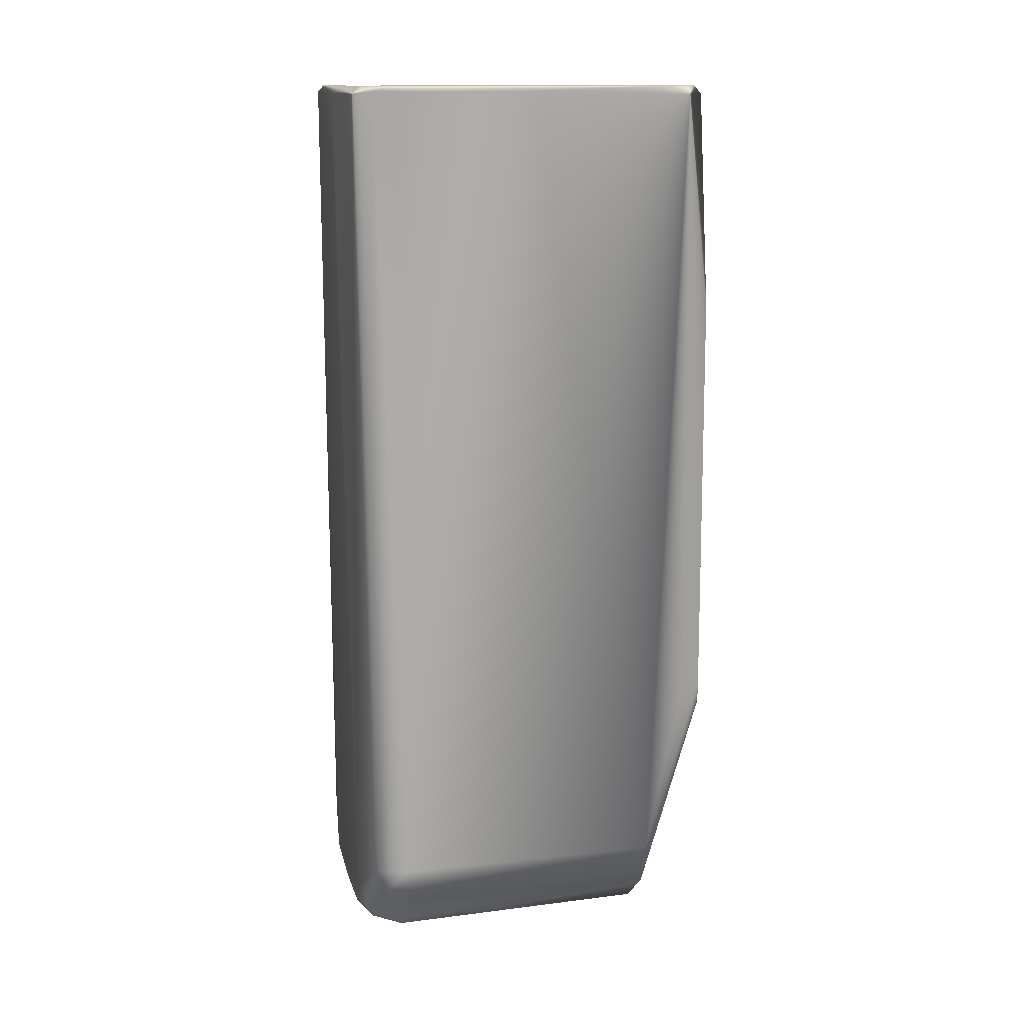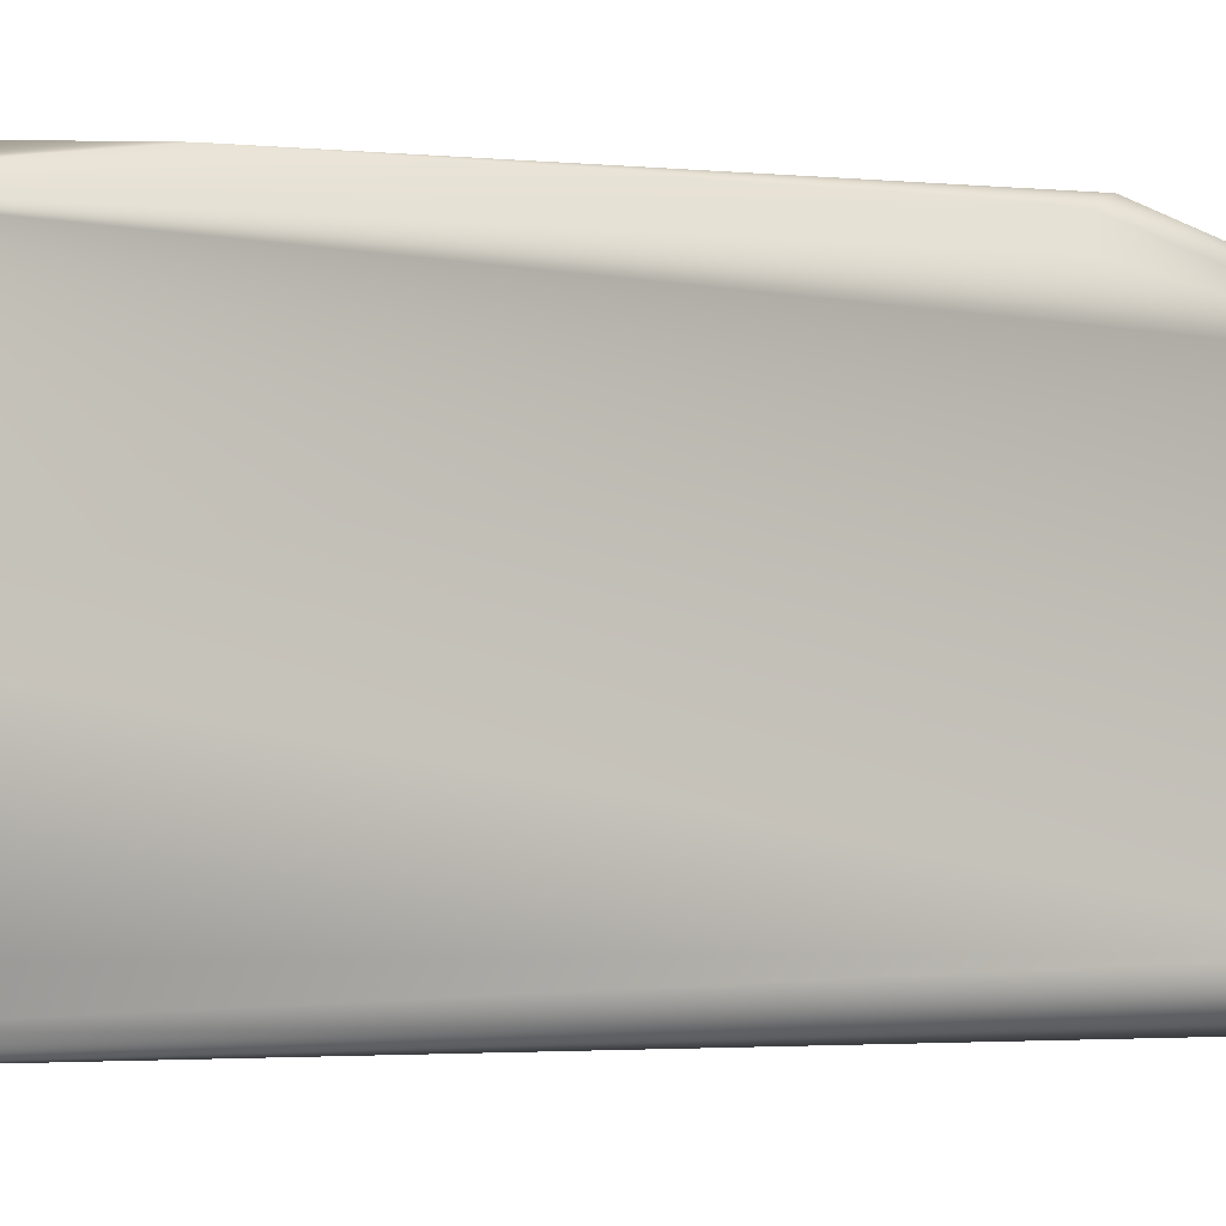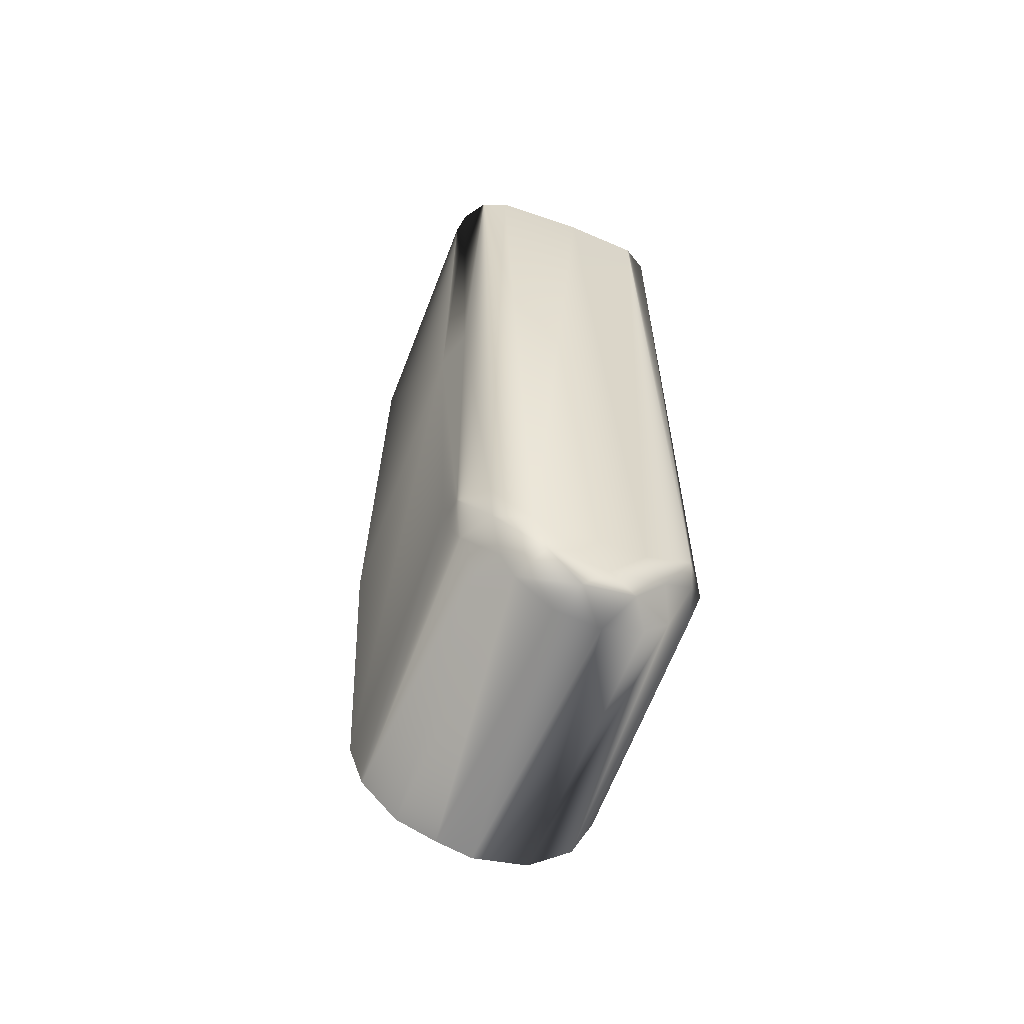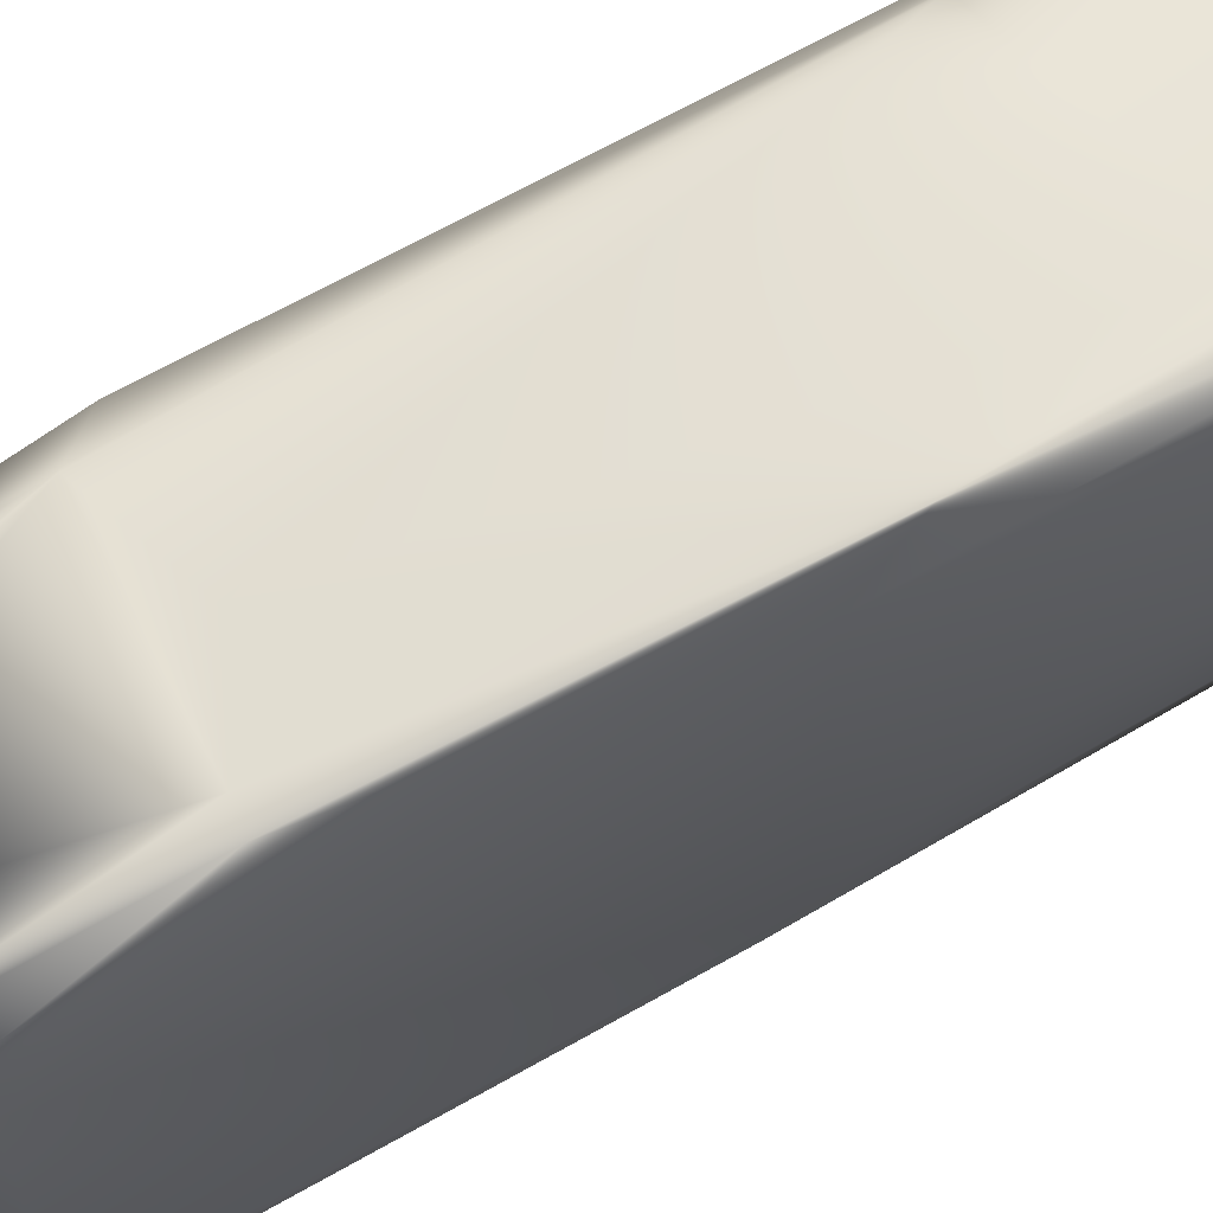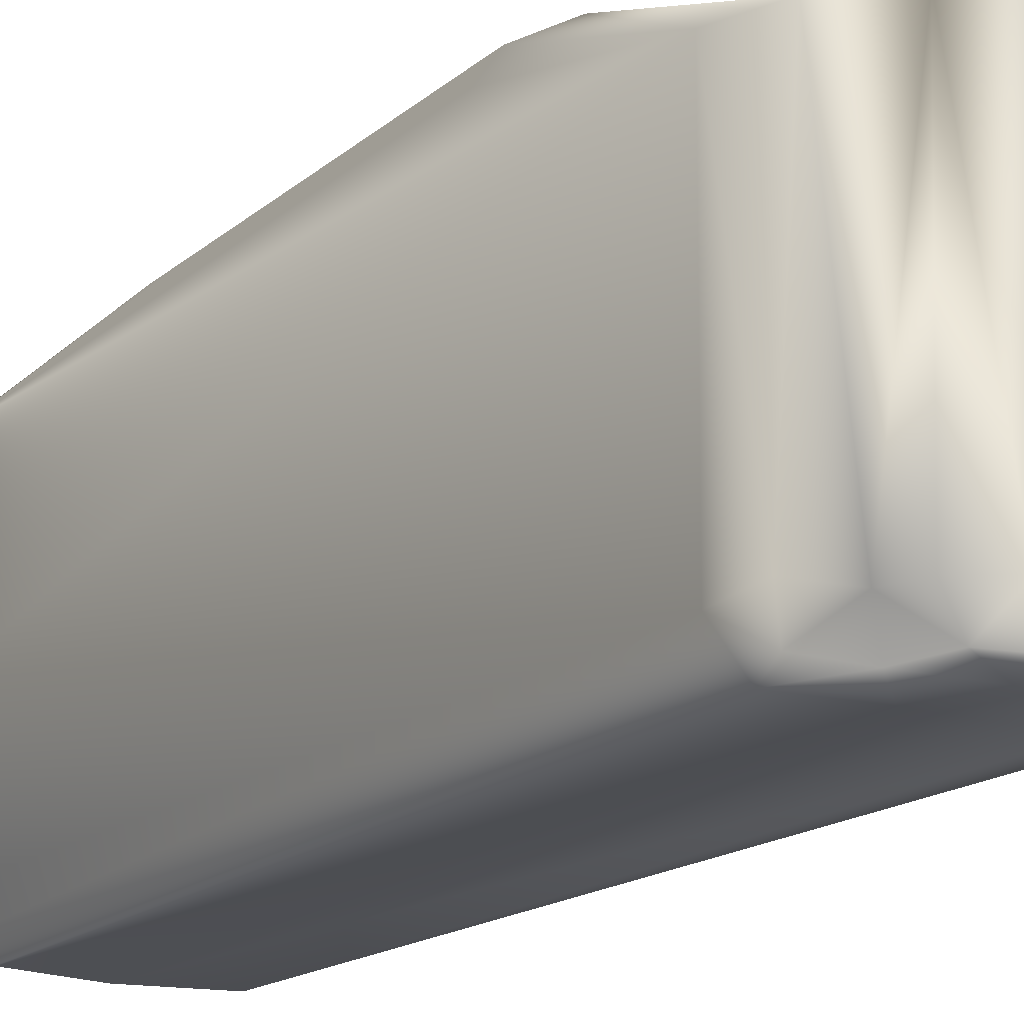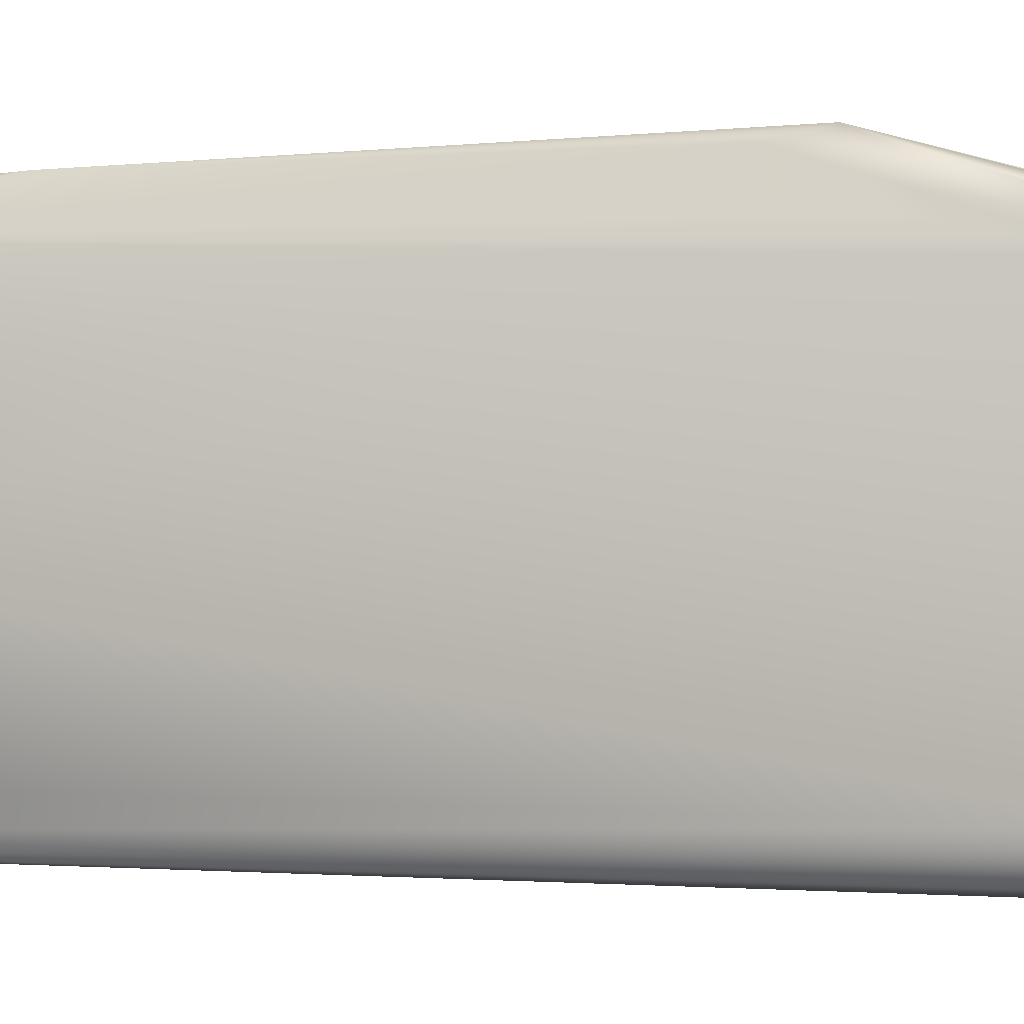
<metadata>
{"format":"obj","ext":"obj","renderer":"f3d","projection":"perspective","resolution":1024,"background":"white","views":[{"elev":13.4,"azim":73.4,"up":"+Z"},{"elev":-2.7,"azim":65.3,"up":"+Y"},{"elev":-62.5,"azim":-20.7,"up":"+Z"},{"elev":63.7,"azim":-121.0,"up":"+Y"},{"elev":-16.3,"azim":148.1,"up":"+Y"},{"elev":-0.9,"azim":111.7,"up":"+Y"}]}
</metadata>
<code>
v 0.007158 -0.03487 -0.03617
v -0.03615 -0.03408 -0.006118
v -0.03753 0.05806 0.1107
v 0.0364 -0.03663 -0.005509
v 0.01481 -0.04879 -0.01727
v -0.009498 0.04319 -0.03539
v -0.006397 -0.03565 -0.03591
v -0.03884 0.04348 0.2339
v -0.00142 -0.04362 -0.03317
v -0.0209 0.04406 -0.02999
v -0.02498 -0.04821 0.2339
v -0.01622 -0.04887 -0.01696
v 0.004858 -0.04709 -0.02834
v 0.02982 0.05887 0.2336
v 0.02986 0.06231 0.1694
v -0.0119 -0.04687 -0.02666
v -0.03835 -0.03202 0.2346
v -0.02542 0.06243 0.1829
v -0.03648 0.05492 0.2337
v -0.03149 0.04375 -0.01879
v 0.03701 0.04278 -0.00701
v -0.02253 0.06466 0.03486
v -0.000637 0.06553 0.04566
v -0.03198 -0.037 -0.01729
v 0.03312 -0.03418 -0.01668
v -0.0284 0.06254 0.03362
v 0.02533 -0.03697 -0.0265
v -0.02796 -0.0459 0.2359
v 0.03648 -0.03525 0.2342
v 0.0328 -0.04346 0.2343
v -0.02637 -0.04572 -0.01677
v 0.02501 -0.046 0.2359
v -0.02846 0.05894 0.235
v -0.03717 -0.03787 0.2355
v -0.02246 -0.04084 -0.0267
v 0.02945 -0.04632 -0.007137
v -0.002643 0.06034 0.2343
v 0.002684 -0.04905 0.2338
v 0.02099 -0.04575 -0.02271
v 0.01335 -0.04371 -0.03026
v 0.02535 0.06453 0.03772
v 0.03047 0.04373 -0.02133
v 0.03211 0.05559 0.2359
v 0.01743 0.04414 -0.03256
v 0.03391 -0.03822 0.2359
v -0.03547 0.05142 0.236
v -0.03463 -0.04077 -0.00476
v -0.03222 0.0628 0.1277
v -0.02636 -0.03182 -0.02549
v -0.01797 -0.03889 -0.03143
v 0.03356 0.06116 0.04706
v 0.03627 0.05277 0.2334
v 0.03672 0.05504 0.05079
v 0.03745 0.003654 0.2343
v -0.03242 -0.04557 0.2334
v -0.0361 0.04319 -0.006335
v -0.02764 -0.04726 -0.006039
v -0.03881 -0.02999 0.1089
v -0.0358 -0.04242 0.1043
v 0.001303 0.0442 -0.03652
v 0.03044 -0.04308 -0.01434
v 0.01892 -0.03543 -0.0315
v 0.02552 -0.04788 0.2336
f 62 1 44
f 24 2 20
f 8 3 58
f 21 54 4
f 32 63 30
f 38 12 5
f 50 6 7
f 13 39 5
f 3 8 19
f 19 8 46
f 30 63 36
f 3 56 58
f 20 2 56
f 9 1 40
f 50 49 10
f 11 12 38
f 10 49 20
f 12 31 16
f 16 31 35
f 32 38 63
f 8 58 17
f 12 13 5
f 54 29 4
f 37 14 15
f 11 55 57
f 21 4 25
f 14 52 15
f 16 9 13
f 60 22 41
f 8 17 46
f 18 15 23
f 62 44 27
f 2 47 58
f 33 19 46
f 19 33 48
f 24 20 49
f 40 1 62
f 25 42 21
f 41 22 23
f 34 55 28
f 5 39 36
f 24 47 2
f 25 27 42
f 48 18 23
f 26 20 56
f 20 26 10
f 48 3 19
f 26 56 3
f 27 61 39
f 21 51 53
f 32 28 38
f 29 30 4
f 9 40 13
f 1 7 60
f 9 16 50
f 24 31 47
f 34 32 45
f 18 33 37
f 45 46 34
f 16 13 12
f 21 41 51
f 21 42 41
f 35 24 49
f 39 61 36
f 37 15 18
f 1 9 7
f 52 21 53
f 14 37 43
f 5 63 38
f 1 60 44
f 37 33 43
f 23 15 41
f 27 39 40
f 51 41 15
f 44 42 27
f 43 33 46
f 55 34 59
f 28 32 34
f 60 10 22
f 60 6 10
f 44 60 41
f 52 51 15
f 45 43 46
f 48 33 18
f 44 41 42
f 47 59 58
f 22 26 48
f 11 28 55
f 22 48 23
f 11 57 12
f 35 49 50
f 51 52 53
f 29 54 45
f 43 54 52
f 31 57 47
f 45 54 43
f 26 3 48
f 54 21 52
f 29 45 30
f 14 43 52
f 57 55 59
f 56 2 58
f 61 25 4
f 28 11 38
f 47 57 59
f 58 34 17
f 34 58 59
f 35 31 24
f 10 26 22
f 45 32 30
f 7 6 60
f 12 57 31
f 34 46 17
f 13 40 39
f 4 36 61
f 4 30 36
f 25 61 27
f 6 50 10
f 27 40 62
f 36 63 5
f 35 50 16
f 9 50 7

</code>
